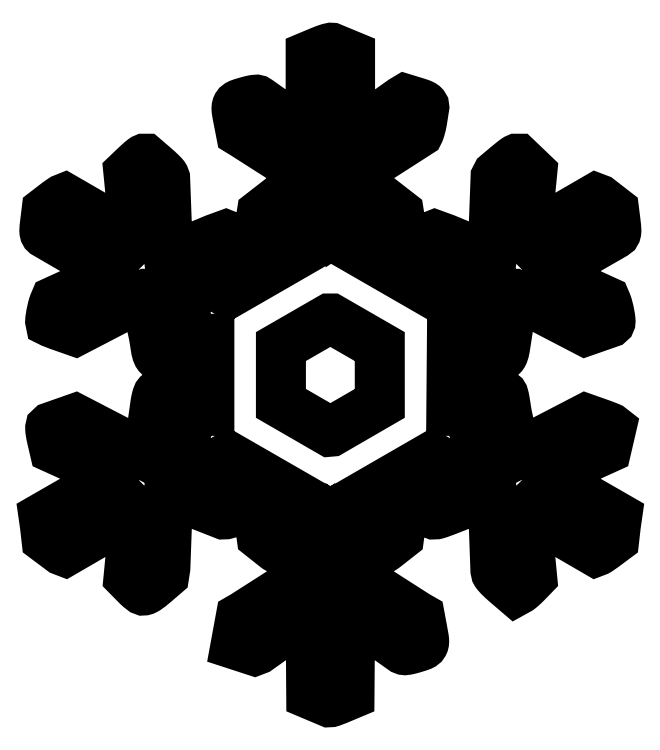
<metadata>
{"format":"dxf","ext":"dxf","renderer":"ezdxf+matplotlib","layout":"modelspace","background":"white","min_lineweight":24,"dpi":150}
</metadata>
<code>
0
SECTION
2
ENTITIES
0
LWPOLYLINE
8
LAYER_1
90
9
70
1
10
7.145
20
-0.0003789
10
7.143
20
4.104
10
0.106
20
8.161
10
-0.1045
20
8.161
10
-7.144
20
4.104
10
-7.145
20
-4.103
10
-0.04816
20
-8.205
10
0.09265
20
-8.192
10
7.146
20
-4.105
0
LWPOLYLINE
8
LAYER_1
90
533
70
1
10
2.809
20
-40.34
10
2.852
20
-34.47
10
3.157
20
-34.47
10
10.49
20
-39.69
10
10.71
20
-39.77
10
10.78
20
-39.78
10
10.9
20
-39.77
10
11.06
20
-39.74
10
11.25
20
-39.7
10
11.72
20
-39.59
10
12.25
20
-39.43
10
12.76
20
-39.27
10
12.96
20
-39.21
10
13.13
20
-39.14
10
13.26
20
-39.07
10
13.37
20
-38.99
10
13.42
20
-38.95
10
13.45
20
-38.9
10
13.49
20
-38.85
10
13.51
20
-38.79
10
13.54
20
-38.66
10
13.56
20
-38.5
10
13.55
20
-38.31
10
13.52
20
-38.08
10
13.42
20
-37.48
10
13.27
20
-36.68
10
12.97
20
-35.07
10
12.53
20
-34.82
10
2.929
20
-28.68
10
2.929
20
-22.29
10
7.418
20
-25.21
10
7.614
20
-25.09
10
7.774
20
-24.98
10
8.067
20
-24.76
10
8.883
20
-24.12
10
9.956
20
-23.27
10
10.16
20
-21.77
10
10.25
20
-21.02
10
10.28
20
-20.75
10
10.28
20
-20.54
10
10.28
20
-20.39
10
10.25
20
-20.27
10
10.21
20
-20.2
10
10.16
20
-20.15
10
7.25
20
-19
10
4.556
20
-17.99
10
4.32
20
-17.79
10
13.18
20
-12.67
10
13.27
20
-13.1
10
12.3
20
-19.09
10
12.33
20
-19.11
10
13.67
20
-19.64
10
14.97
20
-20.16
10
15.21
20
-20.16
10
15.28
20
-20.14
10
15.41
20
-20.11
10
15.77
20
-20
10
16.25
20
-19.83
10
16.79
20
-19.63
10
18.13
20
-19.1
10
17.9
20
-15.19
10
17.9
20
-13.67
10
23.33
20
-16.81
10
23.5
20
-18.45
10
23.86
20
-28.21
10
23.92
20
-28.53
10
23.94
20
-28.57
10
23.96
20
-28.62
10
24.06
20
-28.75
10
24.2
20
-28.92
10
24.38
20
-29.11
10
24.6
20
-29.33
10
24.84
20
-29.57
10
25.11
20
-29.81
10
25.39
20
-30.06
10
26.79
20
-31.26
10
27.17
20
-31.06
10
27.26
20
-31
10
27.38
20
-30.91
10
27.67
20
-30.67
10
28.01
20
-30.36
10
28.35
20
-30.02
10
29.16
20
-29.18
10
28.25
20
-19.75
10
28.31
20
-19.69
10
38.37
20
-25.53
10
38.58
20
-25.46
10
38.75
20
-25.36
10
39.06
20
-25.15
10
39.46
20
-24.87
10
39.91
20
-24.53
10
41.04
20
-23.69
10
41.15
20
-22.69
10
41.25
20
-21.82
10
41.35
20
-21.11
10
41.44
20
-20.53
10
31.32
20
-14.71
10
31.32
20
-14.54
10
39.92
20
-10.64
10
40.6
20
-7.733
10
40.47
20
-7.622
10
40.41
20
-7.588
10
40.29
20
-7.532
10
39.88
20
-7.366
10
39.3
20
-7.15
10
38.62
20
-6.906
10
36.9
20
-6.301
10
26.29
20
-11.81
10
20.99
20
-8.765
10
20.9
20
-8.518
10
25.63
20
-6.162
10
25.55
20
-5.796
10
25.44
20
-5.18
10
25.3
20
-4.211
10
25.22
20
-3.73
10
25.14
20
-3.323
10
25.06
20
-3.031
10
25.03
20
-2.942
10
25.01
20
-2.898
10
24.36
20
-2.374
10
23.83
20
-1.962
10
23.42
20
-1.653
10
23.09
20
-1.438
10
22.96
20
-1.362
10
22.84
20
-1.306
10
22.74
20
-1.269
10
22.66
20
-1.249
10
22.58
20
-1.246
10
22.52
20
-1.257
10
22.46
20
-1.283
10
22.4
20
-1.321
10
19.9
20
-3.374
10
17.67
20
-5.187
10
17.48
20
-5.187
10
17.57
20
5.268
10
22.7
20
1.121
10
23.61
20
1.831
10
24.82
20
2.785
10
24.89
20
2.861
10
24.97
20
2.966
10
25.03
20
3.099
10
25.09
20
3.263
10
25.15
20
3.458
10
25.2
20
3.686
10
25.25
20
3.95
10
25.3
20
4.249
10
25.44
20
5.218
10
25.55
20
5.834
10
25.56
20
5.894
10
25.56
20
5.951
10
25.55
20
6.008
10
25.52
20
6.065
10
25.48
20
6.124
10
25.42
20
6.188
10
25.34
20
6.256
10
25.23
20
6.332
10
24.94
20
6.51
10
24.53
20
6.736
10
23.27
20
7.377
10
20.91
20
8.555
10
20.91
20
8.733
10
26.09
20
11.73
10
26.49
20
11.73
10
36.88
20
6.33
10
40.35
20
7.541
10
40.47
20
7.656
10
40.49
20
7.698
10
40.5
20
7.779
10
40.48
20
8.036
10
40.44
20
8.392
10
40.36
20
8.81
10
40.27
20
9.252
10
40.17
20
9.681
10
40.06
20
10.06
10
40.01
20
10.22
10
39.96
20
10.36
10
39.82
20
10.69
10
31.32
20
14.56
10
31.32
20
14.74
10
40.95
20
20.27
10
41.19
20
20.44
10
41.25
20
20.5
10
41.3
20
20.58
10
41.33
20
20.7
10
41.34
20
20.86
10
41.33
20
21.07
10
41.31
20
21.35
10
41.22
20
22.15
10
41.03
20
23.69
10
38.82
20
25.4
10
38.39
20
25.56
10
28.32
20
19.72
10
28.25
20
19.79
10
29.18
20
29.22
10
27.05
20
31.25
10
26.92
20
31.25
10
26.87
20
31.23
10
26.77
20
31.16
10
26.44
20
30.92
10
25.98
20
30.55
10
25.44
20
30.11
10
24.08
20
28.96
10
23.88
20
28.57
10
23.5
20
18.32
10
23.32
20
16.82
10
17.9
20
13.69
10
17.9
20
14.46
10
17.91
20
14.91
10
17.93
20
15.57
10
18.02
20
17.15
10
18.14
20
19.06
10
17.42
20
19.37
10
16.68
20
19.67
10
15.9
20
19.97
10
15.1
20
20.25
10
12.36
20
19.16
10
12.3
20
19.13
10
13.27
20
13.14
10
13.18
20
12.7
10
4.315
20
17.81
10
4.436
20
17.93
10
10.25
20
20.16
10
10.29
20
20.46
10
10.29
20
20.55
10
10.29
20
20.68
10
10.26
20
21.05
10
10.2
20
21.52
10
10.13
20
22.05
10
9.924
20
23.33
10
7.443
20
25.26
10
2.929
20
22.27
10
2.929
20
28.71
10
12.53
20
34.85
10
12.75
20
34.98
10
12.77
20
35
10
12.8
20
35.04
10
12.86
20
35.16
10
12.92
20
35.33
10
12.99
20
35.54
10
13.06
20
35.8
10
13.14
20
36.08
10
13.2
20
36.39
10
13.27
20
36.72
10
13.58
20
38.69
10
13.57
20
38.8
10
13.56
20
38.85
10
13.53
20
38.9
10
13.5
20
38.94
10
13.46
20
38.98
10
13.34
20
39.06
10
13.17
20
39.15
10
12.92
20
39.24
10
12.2
20
39.48
10
10.82
20
39.9
10
10.41
20
39.65
10
3.188
20
34.51
10
2.847
20
34.51
10
2.847
20
46.19
10
0.3827
20
47.22
10
0.1811
20
47.3
10
0.1118
20
47.3
10
-0.008684
20
47.28
10
-0.1736
20
47.24
10
-0.3764
20
47.18
10
-0.869
20
47
10
-1.434
20
46.78
10
-2.847
20
46.19
10
-2.847
20
34.51
10
-3.184
20
34.51
10
-10.41
20
39.65
10
-10.62
20
39.77
10
-10.68
20
39.79
10
-10.8
20
39.79
10
-10.97
20
39.77
10
-11.17
20
39.74
10
-11.65
20
39.63
10
-12.2
20
39.48
10
-12.73
20
39.32
10
-12.94
20
39.25
10
-13.11
20
39.18
10
-13.26
20
39.11
10
-13.37
20
39.03
10
-13.42
20
38.99
10
-13.46
20
38.94
10
-13.49
20
38.88
10
-13.52
20
38.83
10
-13.55
20
38.69
10
-13.56
20
38.53
10
-13.55
20
38.34
10
-13.53
20
38.11
10
-13.43
20
37.52
10
-13.27
20
36.72
10
-12.96
20
35.1
10
-12.53
20
34.84
10
-2.928
20
28.71
10
-2.84
20
22.31
10
-3.018
20
22.31
10
-7.435
20
25.26
10
-9.923
20
23.33
10
-10.13
20
22.05
10
-10.2
20
21.52
10
-10.26
20
21.05
10
-10.29
20
20.68
10
-10.29
20
20.55
10
-10.29
20
20.46
10
-10.25
20
20.16
10
-4.435
20
17.93
10
-4.314
20
17.81
10
-13.18
20
12.7
10
-13.27
20
13.14
10
-12.3
20
19.13
10
-12.33
20
19.14
10
-13.73
20
19.71
10
-15.1
20
20.25
10
-15.9
20
19.97
10
-16.68
20
19.67
10
-17.42
20
19.37
10
-18.14
20
19.07
10
-17.9
20
15.07
10
-17.9
20
13.69
10
-23.33
20
16.83
10
-23.5
20
18.16
10
-23.88
20
28.41
10
-23.98
20
28.67
10
-24.03
20
28.75
10
-24.12
20
28.86
10
-24.45
20
29.2
10
-24.9
20
29.62
10
-25.43
20
30.09
10
-26.78
20
31.25
10
-26.92
20
31.25
10
-26.96
20
31.23
10
-27.05
20
31.17
10
-27.32
20
30.96
10
-27.69
20
30.63
10
-28.12
20
30.24
10
-29.18
20
29.22
10
-28.25
20
19.79
10
-28.32
20
19.72
10
-38.39
20
25.56
10
-38.6
20
25.48
10
-38.67
20
25.45
10
-38.77
20
25.38
10
-39.08
20
25.17
10
-39.48
20
24.88
10
-39.92
20
24.55
10
-41.03
20
23.69
10
-41.22
20
22.15
10
-41.31
20
21.35
10
-41.33
20
21.07
10
-41.34
20
20.86
10
-41.33
20
20.7
10
-41.3
20
20.58
10
-41.25
20
20.5
10
-41.19
20
20.44
10
-36.14
20
17.51
10
-31.32
20
14.74
10
-31.32
20
14.56
10
-39.82
20
10.69
10
-39.96
20
10.36
10
-40.06
20
10.06
10
-40.17
20
9.681
10
-40.27
20
9.252
10
-40.36
20
8.81
10
-40.43
20
8.392
10
-40.48
20
8.036
10
-40.49
20
7.893
10
-40.5
20
7.779
10
-40.49
20
7.698
10
-40.47
20
7.656
10
-40.41
20
7.62
10
-40.29
20
7.563
10
-39.87
20
7.397
10
-39.3
20
7.179
10
-38.61
20
6.935
10
-36.88
20
6.33
10
-26.49
20
11.73
10
-26.09
20
11.73
10
-20.9
20
8.733
10
-20.9
20
8.555
10
-25.63
20
6.199
10
-25.55
20
5.834
10
-25.44
20
5.218
10
-25.3
20
4.249
10
-25.25
20
3.95
10
-25.2
20
3.686
10
-25.15
20
3.458
10
-25.09
20
3.263
10
-25.03
20
3.099
10
-24.96
20
2.966
10
-24.89
20
2.861
10
-24.82
20
2.785
10
-24.14
20
2.245
10
-23.62
20
1.838
10
-23.23
20
1.55
10
-22.96
20
1.364
10
-22.85
20
1.306
10
-22.76
20
1.267
10
-22.68
20
1.247
10
-22.62
20
1.243
10
-22.56
20
1.253
10
-22.51
20
1.276
10
-22.41
20
1.352
10
-19.89
20
3.408
10
-17.66
20
5.225
10
-17.49
20
5.225
10
-17.49
20
-5.187
10
-17.66
20
-5.187
10
-22.69
20
-1.1
10
-23.7
20
-1.883
10
-24.92
20
-2.828
10
-24.96
20
-2.886
10
-25.01
20
-2.988
10
-25.06
20
-3.128
10
-25.12
20
-3.301
10
-25.21
20
-3.724
10
-25.3
20
-4.211
10
-25.44
20
-5.18
10
-25.55
20
-5.796
10
-25.56
20
-5.856
10
-25.56
20
-5.914
10
-25.55
20
-5.97
10
-25.52
20
-6.027
10
-25.48
20
-6.087
10
-25.42
20
-6.15
10
-25.34
20
-6.219
10
-25.23
20
-6.294
10
-24.94
20
-6.473
10
-24.53
20
-6.698
10
-23.27
20
-7.34
10
-20.9
20
-8.518
10
-20.99
20
-8.765
10
-26.29
20
-11.81
10
-36.9
20
-6.301
10
-40.35
20
-7.512
10
-40.47
20
-7.622
10
-40.48
20
-7.641
10
-40.49
20
-7.674
10
-40.49
20
-7.78
10
-40.48
20
-7.933
10
-40.46
20
-8.127
10
-40.38
20
-8.612
10
-40.26
20
-9.185
10
-39.92
20
-10.64
10
-31.32
20
-14.54
10
-31.32
20
-14.71
10
-41.44
20
-20.53
10
-41.35
20
-21.11
10
-41.25
20
-21.82
10
-41.15
20
-22.69
10
-41.04
20
-23.69
10
-38.79
20
-25.38
10
-38.38
20
-25.53
10
-28.31
20
-19.69
10
-28.25
20
-19.75
10
-29.16
20
-29.18
10
-28.25
20
-30.12
10
-27.87
20
-30.49
10
-27.52
20
-30.81
10
-27.24
20
-31.04
10
-27.13
20
-31.11
10
-27.06
20
-31.15
10
-27.01
20
-31.15
10
-26.97
20
-31.15
10
-26.85
20
-31.11
10
-26.69
20
-31.04
10
-26.5
20
-30.93
10
-26.28
20
-30.77
10
-26.02
20
-30.57
10
-25.72
20
-30.33
10
-25.38
20
-30.05
10
-24
20
-28.86
10
-23.85
20
-27.88
10
-23.5
20
-18.45
10
-23.33
20
-16.81
10
-17.9
20
-13.67
10
-17.9
20
-14.35
10
-17.91
20
-14.77
10
-17.93
20
-15.43
10
-18.02
20
-17.06
10
-18.14
20
-19.1
10
-15.45
20
-20.15
10
-15.21
20
-20.15
10
-15.14
20
-20.14
10
-15.01
20
-20.11
10
-14.65
20
-20
10
-14.17
20
-19.83
10
-13.64
20
-19.63
10
-13.25
20
-19.47
10
-12.95
20
-19.34
10
-12.72
20
-19.23
10
-12.55
20
-19.14
10
-12.44
20
-19.05
10
-12.41
20
-19
10
-12.38
20
-18.96
10
-12.36
20
-18.92
10
-12.36
20
-18.87
10
-12.37
20
-18.77
10
-12.86
20
-15.79
10
-13.28
20
-13.13
10
-13.18
20
-12.68
10
-4.317
20
-17.78
10
-4.555
20
-17.99
10
-9.944
20
-20.02
10
-10.15
20
-20.15
10
-10.21
20
-20.2
10
-10.25
20
-20.27
10
-10.28
20
-20.39
10
-10.28
20
-20.54
10
-10.28
20
-20.75
10
-10.25
20
-21.02
10
-10.16
20
-21.77
10
-9.955
20
-23.27
10
-7.809
20
-24.97
10
-7.423
20
-25.2
10
-2.928
20
-22.28
10
-2.928
20
-28.68
10
-12.53
20
-34.82
10
-12.97
20
-35.07
10
-13.68
20
-38.98
10
-10.96
20
-39.87
10
-10.49
20
-39.69
10
-3.156
20
-34.47
10
-2.851
20
-34.47
10
-2.765
20
-46.21
10
-0.1622
20
-47.31
10
0.0004515
20
-47.31
10
0.0597
20
-47.3
10
0.1663
20
-47.26
10
0.4977
20
-47.15
10
0.9465
20
-46.97
10
1.465
20
-46.76
10
2.766
20
-46.21
0
ENDSEC
0
EOF

</code>
